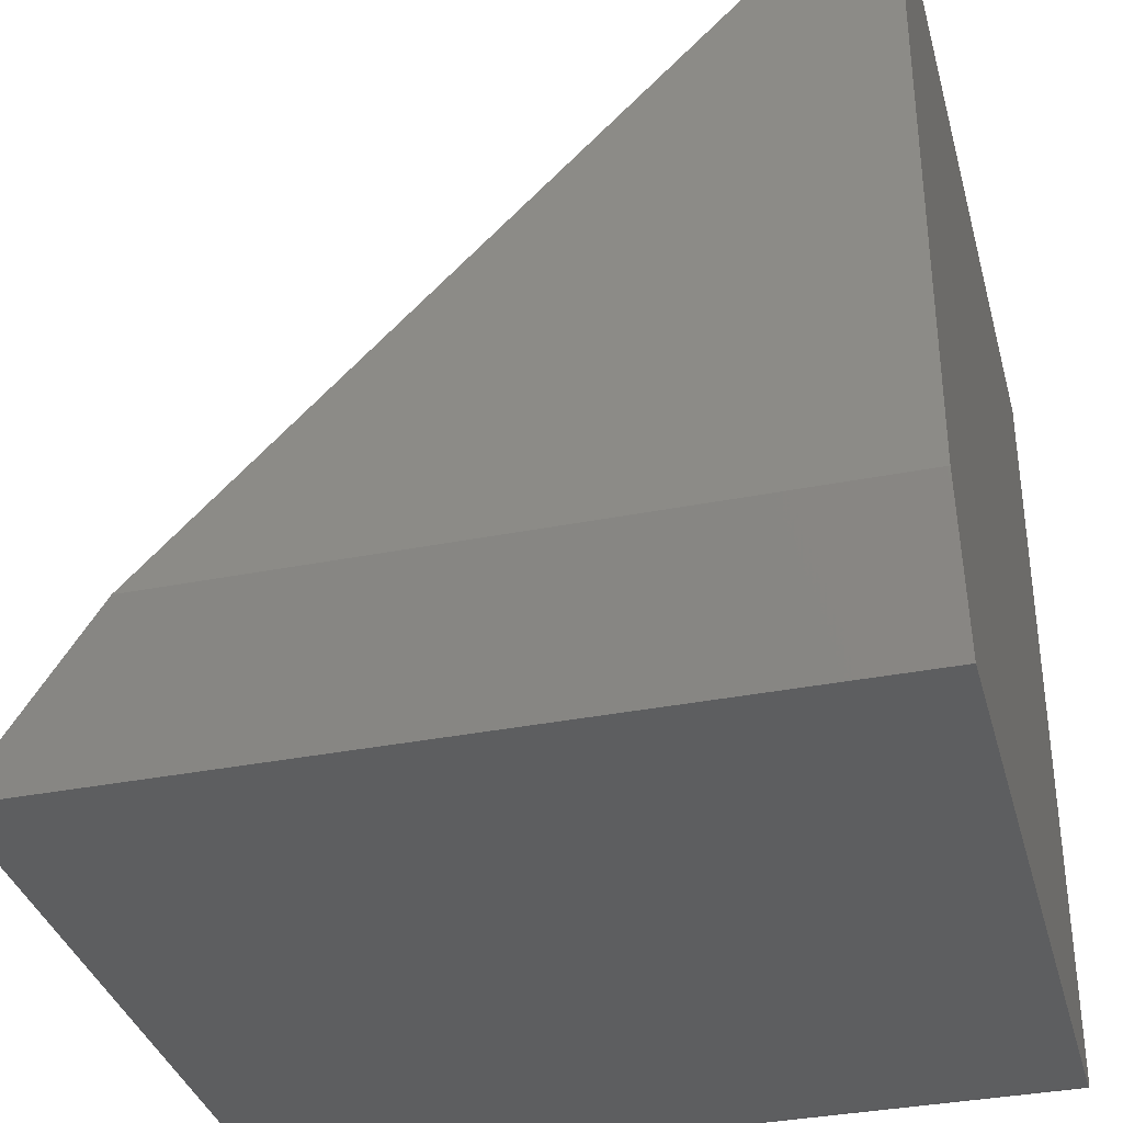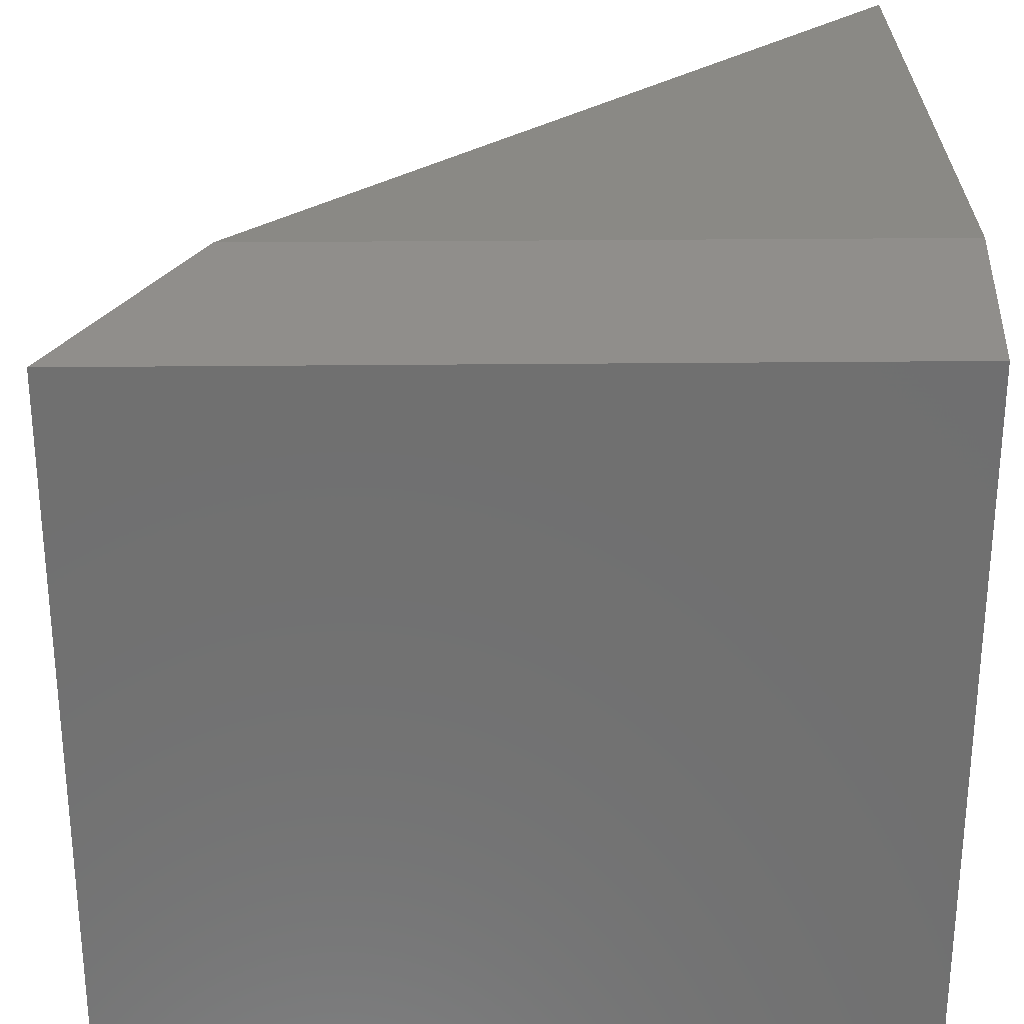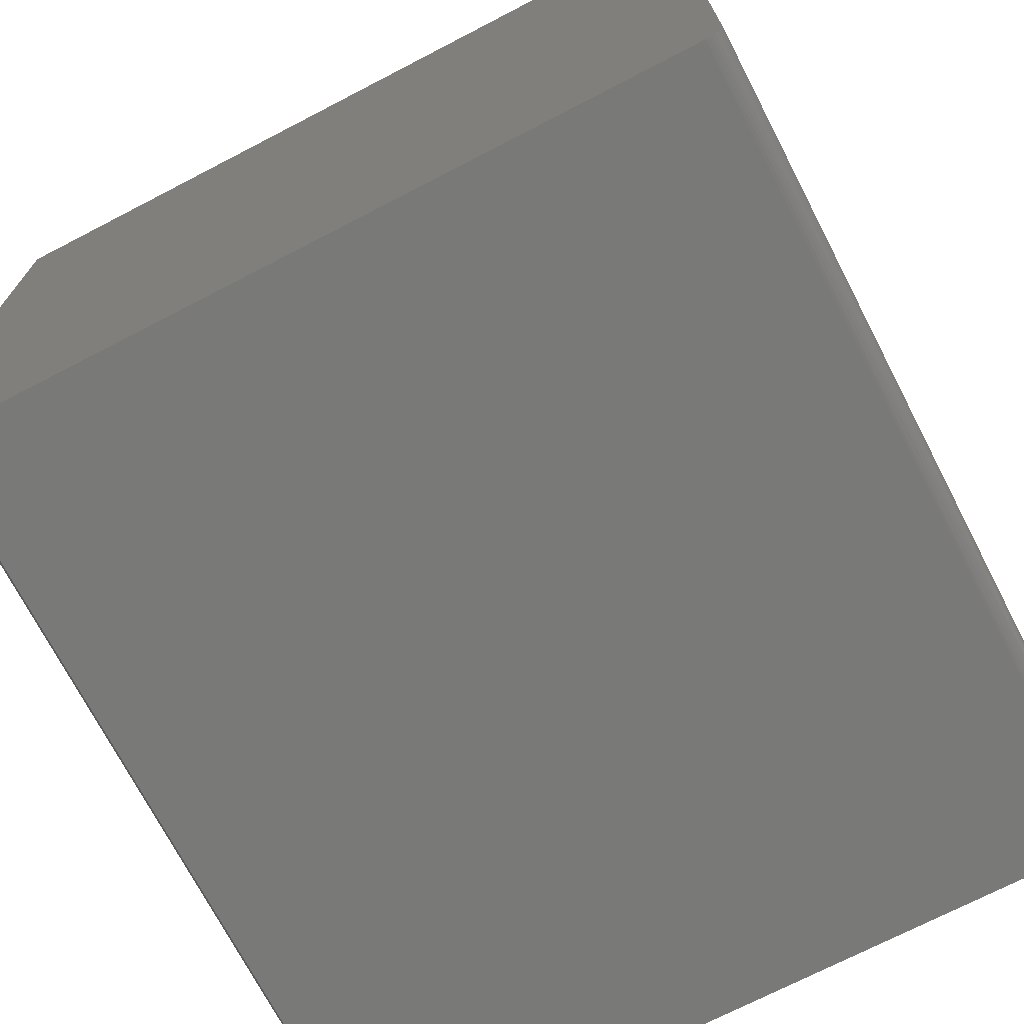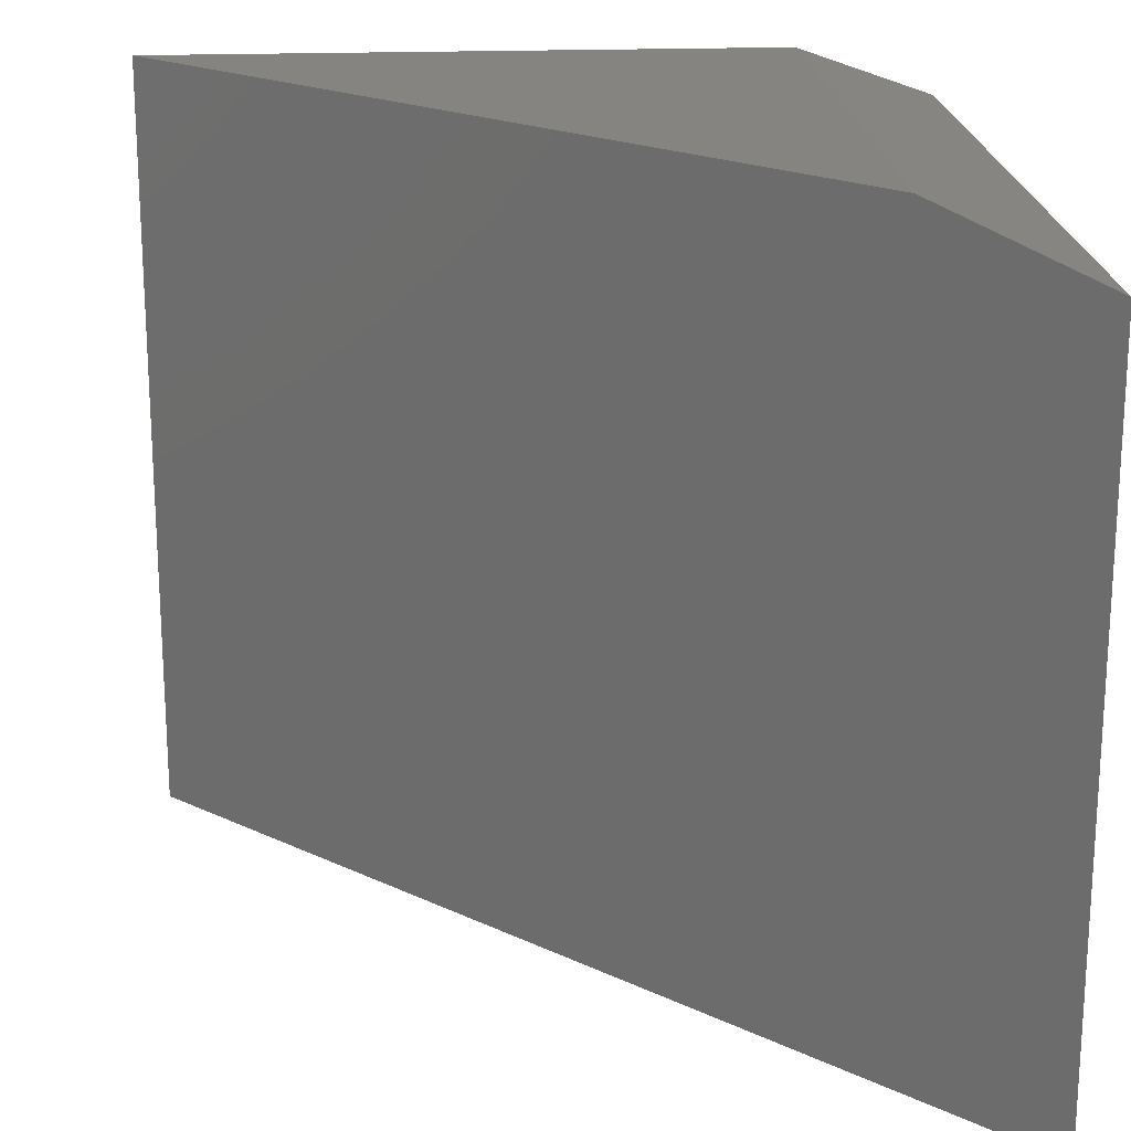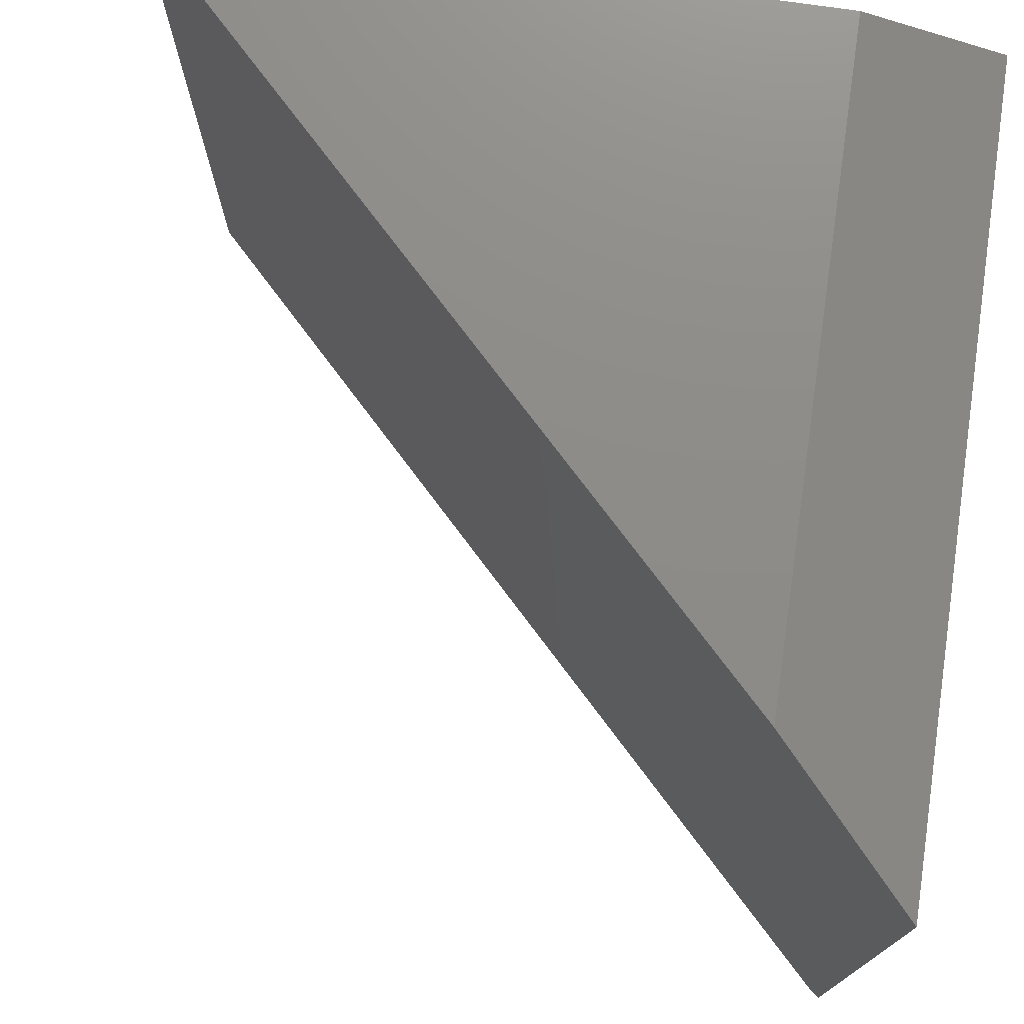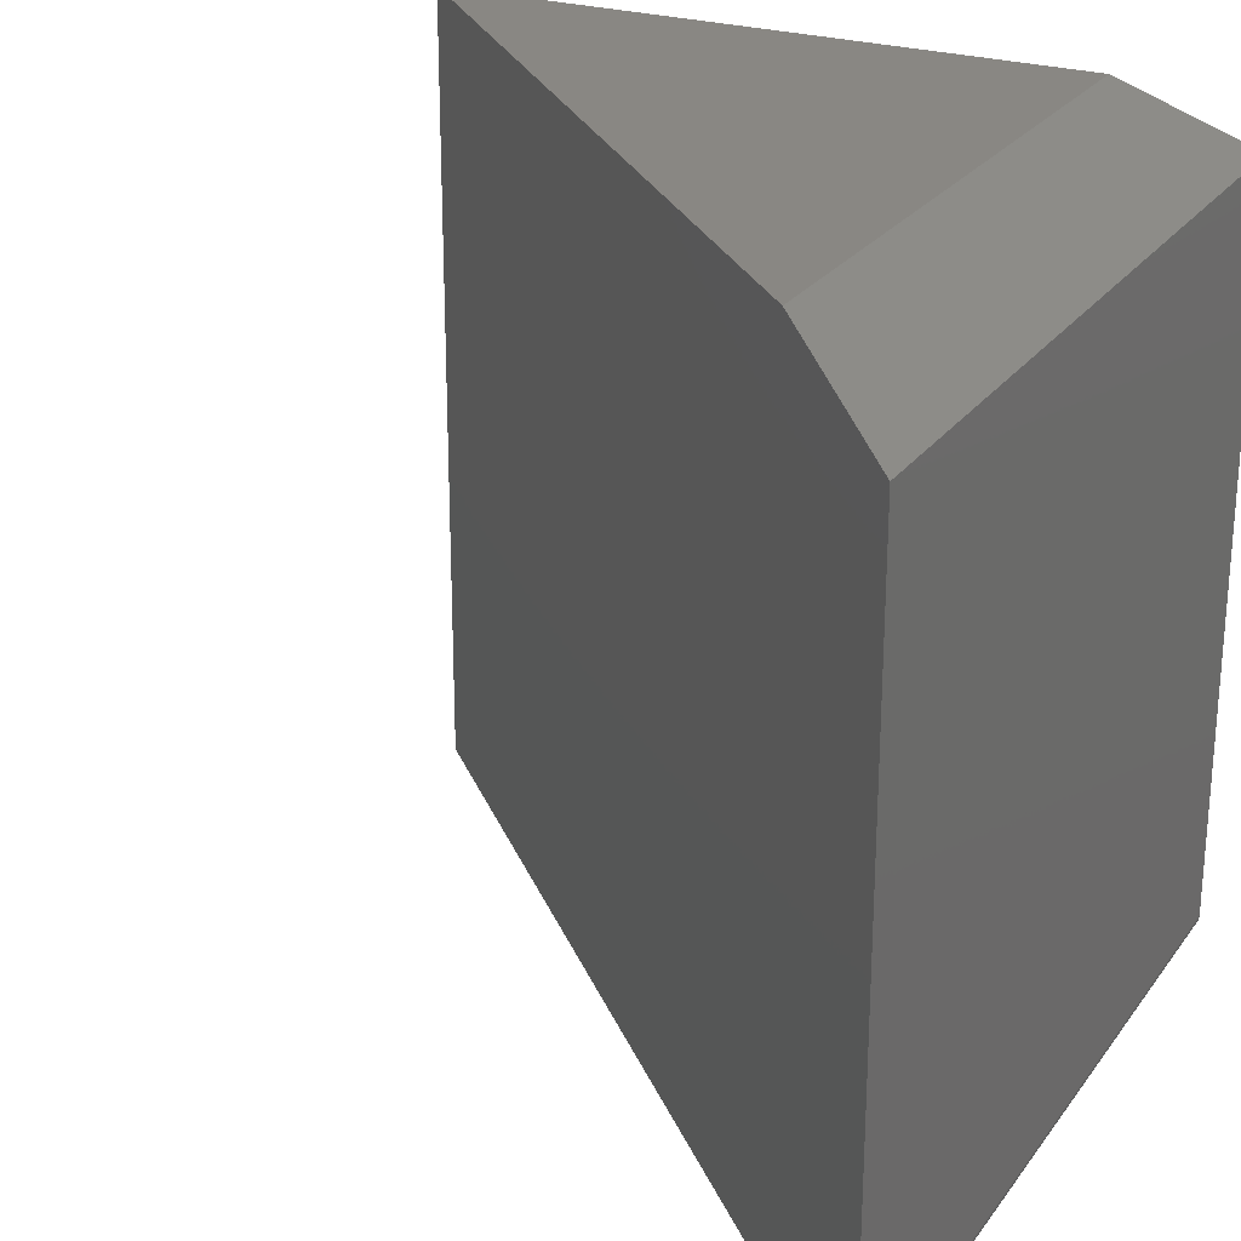
<metadata>
{"format":"stl","ext":"stl","renderer":"f3d","projection":"perspective","resolution":1024,"background":"white","views":[{"elev":-35.2,"azim":-165.3,"up":"+Z"},{"elev":28.1,"azim":179.1,"up":"+Y"},{"elev":-71.9,"azim":-62.6,"up":"+Z"},{"elev":20.0,"azim":86.0,"up":"+Y"},{"elev":75.1,"azim":98.2,"up":"+Y"},{"elev":25.1,"azim":117.4,"up":"+Y"}]}
</metadata>
<code>
# stl→obj: 25 verts, 46 faces
v 2.802e-19 -0.7454 0.004576
v 4.252e-19 -0.7474 0.006944
v 5.906e-19 -0.7488 0.009646
v 7.701e-19 -0.7497 0.01258
v 9.568e-19 -0.75 0.01562
v 4.592e-17 -0.75 0.75
v 4.592e-17 0 0.75
v 0 -0.7344 0
v 1.838e-20 -0.7374 0.0003002
v 7.283e-20 -0.7404 0.001189
v 1.612e-19 -0.7431 0.002633
v 0 -0.04688 0
v 8.132e-18 0 0.1328
v 0.6172 0 0.1328
v 0.7344 -0.75 0.01562
v 0.7368 -0.7498 0.01317
v 0.7404 -0.7488 0.009603
v 0.7437 -0.7469 0.006331
v 0.7456 -0.7453 0.004429
v 0.7472 -0.7433 0.002814
v 0.7485 -0.7411 0.001533
v 0.7494 -0.7388 0.0006253
v 0.7499 -0.7363 0.0001161
v 0.75 -0.7344 -4.592e-17
v 0.75 -0.04688 -4.592e-17
f 1 2 3
f 1 3 4
f 1 4 5
f 6 7 8
f 6 8 9
f 6 9 10
f 6 10 11
f 6 11 1
f 6 1 5
f 8 7 12
f 12 7 13
f 14 7 6
f 14 6 15
f 14 15 16
f 14 16 17
f 14 17 18
f 14 18 19
f 14 19 20
f 14 20 21
f 14 21 22
f 14 22 23
f 14 23 24
f 14 24 25
f 12 25 8
f 8 25 24
f 15 6 5
f 15 4 16
f 15 5 4
f 8 23 9
f 8 24 23
f 9 23 22
f 9 22 21
f 9 21 10
f 10 21 20
f 10 20 11
f 11 20 19
f 11 19 1
f 1 19 18
f 1 18 2
f 2 18 17
f 2 17 3
f 3 17 16
f 3 16 4
f 13 7 14
f 12 13 25
f 25 13 14

</code>
